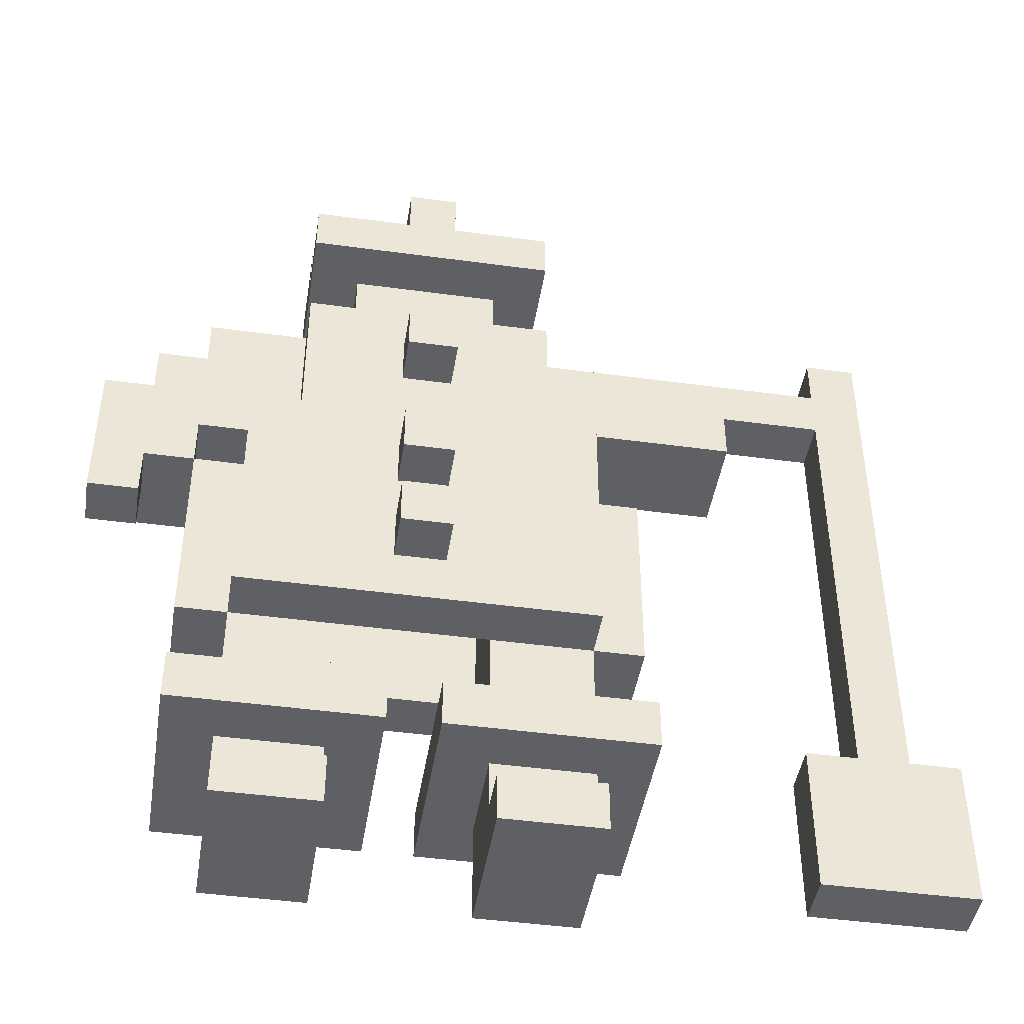
<metadata>
{"format":"obj","ext":"obj","renderer":"f3d","projection":"perspective","resolution":1024,"background":"white","views":[{"elev":-44.8,"azim":-9.0,"up":"+Y"}]}
</metadata>
<code>
o
v -0.8 0.8 0
v -0.8 0.8 -0.1
v -0.8 0.9 0
v -0.8 0.9 -0.1
v -0.8 0.9 -0.2
v -0.8 1.1 0
v -0.8 1.1 -0.2
v -0.7 1.1 0
v -0.7 1.1 -0.2
v -0.7 1.2 0
v -0.7 1.2 -0.2
v -0.6 0.2 0.1
v -0.6 0.2 -0.3
v -0.6 0.3 0.1
v -0.6 0.3 -0.3
v -0.6 0.5 0
v -0.6 0.5 -0.2
v -0.6 0.9 0
v -0.6 0.9 -0.2
v -0.6 1.2 0
v -0.6 1.2 -0.2
v -0.6 1.3 0
v -0.6 1.3 -0.2
v -0.5 0 0.1
v -0.5 0 -0.2
v -0.5 0.1 0.1
v -0.5 0.1 0
v -0.5 0.2 0
v -0.5 0.2 -0.2
v -0.5 0.3 0
v -0.5 0.3 -0.2
v -0.5 0.5 0.1
v -0.5 0.5 0
v -0.5 0.5 -0.2
v -0.5 0.5 -0.3
v -0.5 0.9 0
v -0.5 0.9 -0.2
v -0.5 1 0.1
v -0.5 1 0
v -0.5 1 -0.2
v -0.5 1 -0.3
v -0.4 1 0.1
v -0.4 1 -0.3
v -0.4 1.1 0
v -0.4 1.1 -0.2
v -0.4 1.3 0.1
v -0.4 1.3 0
v -0.4 1.3 -0.2
v -0.4 1.3 -0.3
v -0.4 1.5 0.1
v -0.4 1.5 -0.3
v -0.4 1.6 0.1
v -0.4 1.6 -0.1
v -0.4 1.6 -0.3
v -0.4 1.7 -0.1
v -0.4 1.7 -0.3
v -0.3 1.3 0
v -0.3 1.3 -0.2
v -0.3 1.4 0
v -0.3 1.4 -0.1
v -0.3 1.5 0
v -0.3 1.5 -0.1
v -0.3 1.5 -0.2
v -0.3 1.6 0
v -0.3 1.6 -0.1
v -0.3 1.7 0
v -0.3 1.7 -0.1
v -0.3 1.7 -0.3
v -0.3 1.8 -0.1
v -0.3 1.8 -0.3
v -0.2 0.6 0.2
v -0.2 0.6 0.1
v -0.2 0.7 0.2
v -0.2 0.7 0.1
v -0.2 0.8 0.2
v -0.2 0.8 0.1
v -0.2 0.9 0.2
v -0.2 0.9 0.1
v -0.2 1.1 0.2
v -0.2 1.1 0.1
v -0.2 1.2 0.2
v -0.2 1.2 0.1
v -0.2 1.6 0.1
v -0.2 1.6 0
v -0.2 1.7 0.1
v -0.2 1.7 0
v -0.1 0.2 0.1
v -0.1 0.2 -0.3
v -0.1 0.3 0.1
v -0.1 0.3 -0.3
v 0 0 0.1
v 0 0 0
v 0 0 -0.1
v 0 0 -0.2
v 0 0.1 0.1
v 0 0.1 0
v 0 0.1 -0.1
v 0 0.2 0
v 0 0.2 -0.2
v 0 0.3 0
v 0 0.3 -0.2
v 0 0.5 0
v 0 0.5 -0.2
v 0 0.6 0
v 0 0.6 -0.2
v 0 1.2 0
v 0 1.2 -0.2
v 0.6 0 0
v 0.6 0 -0.1
v 0.6 0.3 0
v 0.6 0.3 -0.1
v 0.7 0.3 0
v 0.7 0.3 -0.1
v 0.7 1.2 0
v 0.7 1.2 -0.1
v 0.7 1.3 0
v 0.7 1.3 -0.1
v 0.7 1.4 0
v 0.7 1.4 -0.1
v -0.7 0.8 0
v -0.7 0.8 -0.1
v -0.7 0.9 0
v -0.7 0.9 -0.1
v -0.6 0.9 0
v -0.6 0.9 -0.2
v -0.6 1 0
v -0.6 1 -0.2
v -0.5 1 0
v -0.5 1 -0.2
v -0.5 1.1 0
v -0.5 1.1 -0.2
v -0.3 0 0.1
v -0.3 0 -0.2
v -0.3 0.1 0.1
v -0.3 0.1 0
v -0.3 0.2 0
v -0.3 0.2 -0.2
v -0.3 0.3 0
v -0.3 0.3 -0.2
v -0.3 0.5 0
v -0.3 0.5 -0.2
v -0.3 0.6 0
v -0.3 0.6 -0.2
v -0.3 1.2 0
v -0.3 1.2 -0.2
v -0.2 0.2 0.1
v -0.2 0.2 -0.3
v -0.2 0.3 0.1
v -0.2 0.3 -0.3
v -0.1 0.6 0.2
v -0.1 0.6 0.1
v -0.1 0.7 0.2
v -0.1 0.7 0.1
v -0.1 0.8 0.2
v -0.1 0.8 0.1
v -0.1 0.9 0.2
v -0.1 0.9 0.1
v -0.1 1.1 0.2
v -0.1 1.1 0.1
v -0.1 1.2 0.2
v -0.1 1.2 0.1
v -0.1 1.6 0.1
v -0.1 1.6 0
v -0.1 1.7 0.1
v -0.1 1.7 0
v 0 1.3 0
v 0 1.3 -0.2
v 0 1.4 0
v 0 1.4 -0.1
v 0 1.5 0
v 0 1.5 -0.1
v 0 1.5 -0.2
v 0 1.6 0
v 0 1.6 -0.1
v 0 1.7 0
v 0 1.7 -0.1
v 0 1.7 -0.3
v 0 1.8 -0.1
v 0 1.8 -0.3
v 0.1 1 0.1
v 0.1 1 -0.3
v 0.1 1.1 0
v 0.1 1.1 -0.2
v 0.1 1.3 0.1
v 0.1 1.3 0
v 0.1 1.3 -0.2
v 0.1 1.3 -0.3
v 0.1 1.5 0.1
v 0.1 1.5 -0.3
v 0.1 1.6 0.1
v 0.1 1.6 -0.1
v 0.1 1.6 -0.3
v 0.1 1.7 -0.1
v 0.1 1.7 -0.3
v 0.2 0 0.1
v 0.2 0 -0.2
v 0.2 0.1 0.1
v 0.2 0.1 0
v 0.2 0.2 0
v 0.2 0.2 -0.2
v 0.2 0.3 0
v 0.2 0.3 -0.2
v 0.2 0.5 0.1
v 0.2 0.5 0
v 0.2 0.5 -0.2
v 0.2 0.5 -0.3
v 0.2 0.9 0
v 0.2 0.9 -0.2
v 0.2 1 0.1
v 0.2 1 -0.3
v 0.3 0.2 0.1
v 0.3 0.2 -0.3
v 0.3 0.3 0.1
v 0.3 0.3 -0.3
v 0.3 0.5 0
v 0.3 0.5 -0.2
v 0.3 0.9 0
v 0.3 0.9 -0.2
v 0.5 1.1 0
v 0.5 1.1 -0.2
v 0.5 1.2 0
v 0.5 1.2 -0.1
v 0.5 1.3 -0.1
v 0.5 1.3 -0.2
v 0.8 0.3 0
v 0.8 0.3 -0.1
v 0.8 1.4 0
v 0.8 1.4 -0.1
v 0.9 0 0
v 0.9 0 -0.1
v 0.9 0.3 0
v 0.9 0.3 -0.1
v -0.2 0.6 0.2
v -0.2 0.7 0.2
v -0.2 0.8 0.2
v -0.2 0.9 0.2
v -0.2 1.1 0.2
v -0.2 1.2 0.2
v -0.1 0.6 0.2
v -0.1 0.7 0.2
v -0.1 0.8 0.2
v -0.1 0.9 0.2
v -0.1 1.1 0.2
v -0.1 1.2 0.2
v -0.6 0.2 0.1
v -0.6 0.3 0.1
v -0.5 0 0.1
v -0.5 0.1 0.1
v -0.5 0.5 0.1
v -0.5 1 0.1
v -0.4 1 0.1
v -0.4 1.3 0.1
v -0.4 1.5 0.1
v -0.4 1.6 0.1
v -0.3 0 0.1
v -0.3 0.1 0.1
v -0.2 0.2 0.1
v -0.2 0.3 0.1
v -0.2 0.5 0.1
v -0.2 0.6 0.1
v -0.2 0.7 0.1
v -0.2 0.8 0.1
v -0.2 0.9 0.1
v -0.2 1.1 0.1
v -0.2 1.2 0.1
v -0.2 1.3 0.1
v -0.2 1.6 0.1
v -0.2 1.7 0.1
v -0.1 0.2 0.1
v -0.1 0.3 0.1
v -0.1 0.5 0.1
v -0.1 0.6 0.1
v -0.1 0.7 0.1
v -0.1 0.8 0.1
v -0.1 0.9 0.1
v -0.1 1.1 0.1
v -0.1 1.2 0.1
v -0.1 1.3 0.1
v -0.1 1.6 0.1
v -0.1 1.7 0.1
v 0 0 0.1
v 0 0.1 0.1
v 0.1 1 0.1
v 0.1 1.3 0.1
v 0.1 1.5 0.1
v 0.1 1.6 0.1
v 0.2 0 0.1
v 0.2 0.1 0.1
v 0.2 0.5 0.1
v 0.2 1 0.1
v 0.3 0.2 0.1
v 0.3 0.3 0.1
v -0.8 0.8 0
v -0.8 0.9 0
v -0.8 1.1 0
v -0.7 0.8 0
v -0.7 0.9 0
v -0.7 1.1 0
v -0.7 1.2 0
v -0.6 0.5 0
v -0.6 0.9 0
v -0.6 1 0
v -0.6 1.2 0
v -0.6 1.3 0
v -0.5 0.1 0
v -0.5 0.2 0
v -0.5 0.3 0
v -0.5 0.5 0
v -0.5 0.9 0
v -0.5 1 0
v -0.5 1.1 0
v -0.4 1.1 0
v -0.4 1.3 0
v -0.3 0.1 0
v -0.3 0.2 0
v -0.3 0.3 0
v -0.3 0.5 0
v -0.3 1.3 0
v -0.3 1.4 0
v -0.3 1.5 0
v -0.3 1.6 0
v -0.3 1.7 0
v -0.2 1.3 0
v -0.2 1.4 0
v -0.2 1.5 0
v -0.2 1.6 0
v -0.2 1.7 0
v -0.1 1.3 0
v -0.1 1.4 0
v -0.1 1.5 0
v -0.1 1.6 0
v -0.1 1.7 0
v 0 0.1 0
v 0 0.2 0
v 0 0.3 0
v 0 0.5 0
v 0 1.3 0
v 0 1.4 0
v 0 1.5 0
v 0 1.6 0
v 0 1.7 0
v 0.1 1.1 0
v 0.1 1.3 0
v 0.2 0.1 0
v 0.2 0.2 0
v 0.2 0.3 0
v 0.2 0.5 0
v 0.2 0.9 0
v 0.3 0.5 0
v 0.3 0.9 0
v 0.5 1.1 0
v 0.5 1.2 0
v 0.5 1.3 0
v 0.6 0 0
v 0.6 0.3 0
v 0.7 0.2 0
v 0.7 0.3 0
v 0.7 1.2 0
v 0.7 1.3 0
v 0.7 1.4 0
v 0.8 0.2 0
v 0.8 0.3 0
v 0.8 1.4 0
v 0.9 0 0
v 0.9 0.3 0
v -0.4 1.6 -0.1
v -0.4 1.7 -0.1
v -0.3 1.6 -0.1
v -0.3 1.7 -0.1
v -0.3 1.8 -0.1
v 0 1.6 -0.1
v 0 1.7 -0.1
v 0 1.8 -0.1
v 0.1 1.6 -0.1
v 0.1 1.7 -0.1
v -0.3 0.5 -0.2
v -0.3 0.6 -0.2
v -0.3 1.2 -0.2
v 0 0.5 -0.2
v 0 0.6 -0.2
v 0 1.2 -0.2
v -0.3 0.5 0
v -0.3 0.6 0
v -0.3 1.2 0
v -0.2 0.5 0
v -0.2 1.2 0
v -0.1 0.5 0
v -0.1 1.2 0
v 0 0.5 0
v 0 0.6 0
v 0 1.2 0
v -0.8 0.8 -0.1
v -0.8 0.9 -0.1
v -0.7 0.8 -0.1
v -0.7 0.9 -0.1
v 0.5 1.2 -0.1
v 0.5 1.3 -0.1
v 0.6 0 -0.1
v 0.6 0.3 -0.1
v 0.7 0.2 -0.1
v 0.7 0.3 -0.1
v 0.7 1.2 -0.1
v 0.7 1.3 -0.1
v 0.7 1.4 -0.1
v 0.8 0.2 -0.1
v 0.8 0.3 -0.1
v 0.8 1.4 -0.1
v 0.9 0 -0.1
v 0.9 0.3 -0.1
v -0.8 0.9 -0.2
v -0.8 1.1 -0.2
v -0.7 1.1 -0.2
v -0.7 1.2 -0.2
v -0.6 0.5 -0.2
v -0.6 0.9 -0.2
v -0.6 1 -0.2
v -0.6 1.2 -0.2
v -0.6 1.3 -0.2
v -0.5 0 -0.2
v -0.5 0.2 -0.2
v -0.5 0.3 -0.2
v -0.5 0.5 -0.2
v -0.5 0.9 -0.2
v -0.5 1 -0.2
v -0.5 1.1 -0.2
v -0.4 1.1 -0.2
v -0.4 1.3 -0.2
v -0.3 0 -0.2
v -0.3 0.2 -0.2
v -0.3 0.3 -0.2
v -0.3 0.5 -0.2
v -0.3 1.3 -0.2
v -0.3 1.5 -0.2
v 0 0 -0.2
v 0 0.2 -0.2
v 0 0.3 -0.2
v 0 0.5 -0.2
v 0 1.3 -0.2
v 0 1.5 -0.2
v 0.1 1.1 -0.2
v 0.1 1.3 -0.2
v 0.2 0 -0.2
v 0.2 0.2 -0.2
v 0.2 0.3 -0.2
v 0.2 0.5 -0.2
v 0.2 0.9 -0.2
v 0.3 0.5 -0.2
v 0.3 0.9 -0.2
v 0.5 1.1 -0.2
v 0.5 1.3 -0.2
v -0.6 0.2 -0.3
v -0.6 0.3 -0.3
v -0.5 0.5 -0.3
v -0.5 1 -0.3
v -0.4 1 -0.3
v -0.4 1.3 -0.3
v -0.4 1.5 -0.3
v -0.4 1.6 -0.3
v -0.4 1.7 -0.3
v -0.3 1.7 -0.3
v -0.3 1.8 -0.3
v -0.2 0.2 -0.3
v -0.2 0.3 -0.3
v -0.1 0.2 -0.3
v -0.1 0.3 -0.3
v 0 1.7 -0.3
v 0 1.8 -0.3
v 0.1 1 -0.3
v 0.1 1.3 -0.3
v 0.1 1.5 -0.3
v 0.1 1.6 -0.3
v 0.1 1.7 -0.3
v 0.2 0.5 -0.3
v 0.2 1 -0.3
v 0.3 0.2 -0.3
v 0.3 0.3 -0.3
v -0.5 0 0.1
v -0.3 0 0.1
v 0 0 0.1
v 0.2 0 0.1
v 0 0 0
v 0.1 0 0
v 0.6 0 0
v 0.9 0 0
v 0 0 -0.1
v 0.1 0 -0.1
v 0.6 0 -0.1
v 0.9 0 -0.1
v -0.5 0 -0.2
v -0.3 0 -0.2
v 0 0 -0.2
v 0.2 0 -0.2
v -0.6 0.2 0.1
v -0.2 0.2 0.1
v -0.1 0.2 0.1
v 0.3 0.2 0.1
v -0.5 0.2 0
v -0.3 0.2 0
v 0 0.2 0
v 0.2 0.2 0
v -0.5 0.2 -0.2
v -0.3 0.2 -0.2
v 0 0.2 -0.2
v 0.2 0.2 -0.2
v -0.6 0.2 -0.3
v -0.2 0.2 -0.3
v -0.1 0.2 -0.3
v 0.3 0.2 -0.3
v -0.5 0.5 0.1
v -0.2 0.5 0.1
v -0.1 0.5 0.1
v 0.2 0.5 0.1
v -0.6 0.5 0
v -0.5 0.5 0
v -0.3 0.5 0
v -0.2 0.5 0
v -0.1 0.5 0
v 0 0.5 0
v 0.2 0.5 0
v 0.3 0.5 0
v -0.6 0.5 -0.2
v -0.5 0.5 -0.2
v -0.3 0.5 -0.2
v 0 0.5 -0.2
v 0.2 0.5 -0.2
v 0.3 0.5 -0.2
v -0.5 0.5 -0.3
v 0.2 0.5 -0.3
v -0.2 0.6 0.2
v -0.1 0.6 0.2
v -0.2 0.6 0.1
v -0.1 0.6 0.1
v -0.2 0.8 0.2
v -0.1 0.8 0.2
v -0.2 0.8 0.1
v -0.1 0.8 0.1
v -0.8 0.8 0
v -0.7 0.8 0
v -0.8 0.8 -0.1
v -0.7 0.8 -0.1
v -0.7 0.9 0
v -0.6 0.9 0
v -0.8 0.9 -0.1
v -0.7 0.9 -0.1
v -0.8 0.9 -0.2
v -0.6 0.9 -0.2
v -0.6 1 0
v -0.5 1 0
v -0.6 1 -0.2
v -0.5 1 -0.2
v -0.2 1.1 0.2
v -0.1 1.1 0.2
v -0.2 1.1 0.1
v -0.1 1.1 0.1
v -0.5 1.1 0
v -0.4 1.1 0
v 0.1 1.1 0
v 0.5 1.1 0
v -0.5 1.1 -0.2
v -0.4 1.1 -0.2
v 0.1 1.1 -0.2
v 0.5 1.1 -0.2
v -0.3 1.2 0
v -0.2 1.2 0
v -0.1 1.2 0
v 0 1.2 0
v 0.5 1.2 0
v 0.7 1.2 0
v 0.5 1.2 -0.1
v 0.7 1.2 -0.1
v -0.3 1.2 -0.2
v 0 1.2 -0.2
v -0.4 1.5 0.1
v 0.1 1.5 0.1
v -0.3 1.5 0
v -0.2 1.5 0
v -0.1 1.5 0
v 0 1.5 0
v -0.3 1.5 -0.1
v 0 1.5 -0.1
v -0.3 1.5 -0.2
v 0 1.5 -0.2
v -0.4 1.5 -0.3
v 0.1 1.5 -0.3
v -0.5 0.1 0.1
v -0.3 0.1 0.1
v 0 0.1 0.1
v 0.2 0.1 0.1
v -0.5 0.1 0
v -0.3 0.1 0
v 0 0.1 0
v 0.2 0.1 0
v -0.6 0.3 0.1
v -0.2 0.3 0.1
v -0.1 0.3 0.1
v 0.3 0.3 0.1
v -0.5 0.3 0
v -0.3 0.3 0
v 0 0.3 0
v 0.2 0.3 0
v 0.6 0.3 0
v 0.7 0.3 0
v 0.8 0.3 0
v 0.9 0.3 0
v 0.6 0.3 -0.1
v 0.7 0.3 -0.1
v 0.8 0.3 -0.1
v 0.9 0.3 -0.1
v -0.5 0.3 -0.2
v -0.3 0.3 -0.2
v 0 0.3 -0.2
v 0.2 0.3 -0.2
v -0.6 0.3 -0.3
v -0.2 0.3 -0.3
v -0.1 0.3 -0.3
v 0.3 0.3 -0.3
v -0.2 0.7 0.2
v -0.1 0.7 0.2
v -0.2 0.7 0.1
v -0.1 0.7 0.1
v -0.2 0.9 0.2
v -0.1 0.9 0.2
v -0.2 0.9 0.1
v -0.1 0.9 0.1
v -0.6 0.9 0
v -0.5 0.9 0
v 0.2 0.9 0
v 0.3 0.9 0
v -0.6 0.9 -0.2
v -0.5 0.9 -0.2
v 0.2 0.9 -0.2
v 0.3 0.9 -0.2
v -0.5 1 0.1
v -0.4 1 0.1
v 0.1 1 0.1
v 0.2 1 0.1
v -0.5 1 0
v -0.5 1 -0.2
v -0.5 1 -0.3
v -0.4 1 -0.3
v 0.1 1 -0.3
v 0.2 1 -0.3
v -0.8 1.1 0
v -0.7 1.1 0
v -0.8 1.1 -0.2
v -0.7 1.1 -0.2
v -0.2 1.2 0.2
v -0.1 1.2 0.2
v -0.2 1.2 0.1
v -0.1 1.2 0.1
v -0.7 1.2 0
v -0.6 1.2 0
v -0.7 1.2 -0.2
v -0.6 1.2 -0.2
v -0.4 1.3 0.1
v -0.2 1.3 0.1
v -0.1 1.3 0.1
v 0.1 1.3 0.1
v -0.6 1.3 0
v -0.4 1.3 0
v -0.3 1.3 0
v -0.2 1.3 0
v -0.1 1.3 0
v 0 1.3 0
v 0.1 1.3 0
v 0.5 1.3 0
v 0.7 1.3 0
v 0.5 1.3 -0.1
v 0.7 1.3 -0.1
v -0.6 1.3 -0.2
v -0.4 1.3 -0.2
v -0.3 1.3 -0.2
v 0 1.3 -0.2
v 0.1 1.3 -0.2
v 0.5 1.3 -0.2
v -0.4 1.3 -0.3
v 0.1 1.3 -0.3
v 0.7 1.4 0
v 0.8 1.4 0
v 0.7 1.4 -0.1
v 0.8 1.4 -0.1
v -0.4 1.6 0.1
v -0.2 1.6 0.1
v -0.1 1.6 0.1
v 0.1 1.6 0.1
v -0.3 1.6 0
v -0.2 1.6 0
v -0.1 1.6 0
v 0 1.6 0
v -0.4 1.6 -0.1
v -0.3 1.6 -0.1
v 0 1.6 -0.1
v 0.1 1.6 -0.1
v -0.2 1.7 0.1
v -0.1 1.7 0.1
v -0.3 1.7 0
v -0.2 1.7 0
v -0.1 1.7 0
v 0 1.7 0
v -0.4 1.7 -0.1
v -0.3 1.7 -0.1
v 0 1.7 -0.1
v 0.1 1.7 -0.1
v -0.4 1.7 -0.3
v -0.3 1.7 -0.3
v 0 1.7 -0.3
v 0.1 1.7 -0.3
v -0.3 1.8 -0.1
v 0 1.8 -0.1
v -0.3 1.8 -0.3
v 0 1.8 -0.3
f 3 2 1
f 4 2 3
f 6 4 3
f 6 5 4
f 7 5 6
f 10 9 8
f 11 9 10
f 14 13 12
f 15 13 14
f 18 17 16
f 19 17 18
f 22 21 20
f 23 21 22
f 26 25 24
f 27 25 26
f 28 25 27
f 29 25 28
f 33 31 30
f 34 31 33
f 36 33 32
f 37 35 34
f 38 36 32
f 38 37 36
f 39 37 38
f 40 35 37
f 40 37 39
f 41 35 40
f 44 43 42
f 45 43 44
f 46 44 42
f 47 44 46
f 48 43 45
f 49 43 48
f 52 51 50
f 53 51 52
f 54 51 53
f 55 54 53
f 56 54 55
f 59 58 57
f 60 58 59
f 61 60 59
f 62 58 60
f 62 60 61
f 63 58 62
f 66 65 64
f 67 65 66
f 69 68 67
f 70 68 69
f 73 72 71
f 74 72 73
f 77 76 75
f 78 76 77
f 81 80 79
f 82 80 81
f 85 84 83
f 86 84 85
f 89 88 87
f 90 88 89
f 95 92 91
f 96 93 92
f 96 92 95
f 97 94 93
f 97 93 96
f 98 97 96
f 99 94 97
f 99 97 98
f 102 101 100
f 103 101 102
f 104 103 102
f 105 103 104
f 106 105 104
f 107 105 106
f 110 109 108
f 111 109 110
f 114 113 112
f 115 113 114
f 118 117 116
f 119 117 118
f 120 121 122
f 122 121 123
f 124 125 126
f 126 125 127
f 128 129 130
f 130 129 131
f 132 133 134
f 134 133 135
f 135 133 136
f 136 133 137
f 138 139 140
f 140 139 141
f 140 141 142
f 142 141 143
f 142 143 144
f 144 143 145
f 146 147 148
f 148 147 149
f 150 151 152
f 152 151 153
f 154 155 156
f 156 155 157
f 158 159 160
f 160 159 161
f 162 163 164
f 164 163 165
f 166 167 168
f 168 167 169
f 168 169 170
f 169 167 171
f 170 169 171
f 171 167 172
f 173 174 175
f 175 174 176
f 176 177 178
f 178 177 179
f 180 181 182
f 182 181 183
f 180 182 184
f 184 182 185
f 183 181 186
f 186 181 187
f 188 189 190
f 190 189 191
f 191 189 192
f 191 192 193
f 193 192 194
f 195 196 197
f 197 196 198
f 198 196 199
f 199 196 200
f 201 202 204
f 204 202 205
f 203 204 207
f 205 206 208
f 203 207 209
f 207 208 209
f 208 206 210
f 209 208 210
f 211 212 213
f 213 212 214
f 215 216 217
f 217 216 218
f 219 220 221
f 221 220 222
f 222 220 223
f 223 220 224
f 225 226 227
f 227 226 228
f 229 230 231
f 231 230 232
f 239 234 233
f 240 234 239
f 241 236 235
f 242 236 241
f 243 238 237
f 244 238 243
f 251 250 249
f 255 248 247
f 256 248 255
f 257 246 245
f 258 246 257
f 259 251 249
f 259 252 251
f 260 252 259
f 261 252 260
f 262 252 261
f 263 252 262
f 264 252 263
f 265 252 264
f 266 252 265
f 267 254 253
f 271 260 259
f 272 260 271
f 273 262 261
f 274 262 273
f 275 264 263
f 276 264 275
f 277 266 265
f 278 266 277
f 279 268 267
f 279 267 253
f 280 268 279
f 283 276 275
f 283 278 277
f 283 277 276
f 283 272 271
f 283 274 273
f 283 275 274
f 283 273 272
f 284 278 283
f 285 279 253
f 286 279 285
f 287 282 281
f 288 282 287
f 289 283 271
f 290 283 289
f 291 270 269
f 292 270 291
f 296 294 293
f 297 295 294
f 297 294 296
f 298 295 297
f 301 299 298
f 301 298 297
f 302 299 301
f 303 299 302
f 308 301 300
f 309 301 308
f 310 304 303
f 310 303 302
f 311 304 310
f 312 304 311
f 313 304 312
f 314 306 305
f 315 306 314
f 316 308 307
f 317 308 316
f 323 319 318
f 324 320 319
f 324 319 323
f 325 320 324
f 326 322 321
f 327 322 326
f 328 325 324
f 328 324 323
f 329 325 328
f 330 325 329
f 337 329 328
f 338 330 329
f 338 329 337
f 339 330 338
f 340 332 331
f 341 332 340
f 344 334 333
f 345 334 344
f 346 336 335
f 347 336 346
f 349 348 347
f 350 348 349
f 351 343 342
f 352 343 351
f 353 343 352
f 356 355 354
f 357 355 356
f 358 353 352
f 359 353 358
f 361 359 358
f 361 360 359
f 361 358 357
f 361 357 356
f 361 356 354
f 362 360 361
f 363 360 362
f 364 361 354
f 364 362 361
f 365 362 364
f 368 367 366
f 369 367 368
f 372 370 369
f 373 370 372
f 374 372 371
f 375 372 374
f 379 377 376
f 379 378 377
f 380 378 379
f 381 378 380
f 382 383 385
f 383 384 385
f 385 384 386
f 385 386 387
f 387 386 388
f 387 388 389
f 389 388 390
f 390 388 391
f 392 393 394
f 394 393 395
f 398 399 400
f 400 399 401
f 396 397 402
f 402 397 403
f 400 401 405
f 403 404 405
f 402 403 405
f 401 402 405
f 398 400 405
f 405 404 406
f 406 404 407
f 398 405 408
f 405 406 408
f 408 406 409
f 410 411 412
f 410 412 415
f 412 413 415
f 415 413 416
f 416 413 417
f 414 415 422
f 422 415 423
f 417 418 424
f 416 417 424
f 424 418 425
f 425 418 426
f 426 418 427
f 419 420 428
f 428 420 429
f 421 422 430
f 430 422 431
f 432 433 438
f 438 433 439
f 434 435 442
f 442 435 443
f 436 437 444
f 444 437 445
f 445 446 447
f 447 446 448
f 440 441 449
f 449 441 450
f 453 454 455
f 458 459 460
f 451 452 462
f 462 452 463
f 460 461 466
f 458 460 466
f 466 461 467
f 453 455 468
f 455 456 468
f 468 456 469
f 457 458 470
f 458 466 471
f 470 458 471
f 471 466 472
f 453 468 473
f 473 468 474
f 464 465 475
f 475 465 476
f 481 480 479
f 482 480 481
f 485 482 481
f 486 480 482
f 486 482 485
f 487 484 483
f 488 484 487
f 489 478 477
f 490 478 489
f 491 486 485
f 492 480 486
f 492 486 491
f 497 494 493
f 498 494 497
f 499 496 495
f 500 496 499
f 501 497 493
f 502 494 498
f 503 499 495
f 504 496 500
f 505 501 493
f 505 502 501
f 506 494 502
f 506 502 505
f 507 504 503
f 507 503 495
f 508 496 504
f 508 504 507
f 514 510 509
f 515 510 514
f 516 511 510
f 516 510 515
f 517 512 511
f 517 511 516
f 518 512 517
f 519 512 518
f 521 514 513
f 522 514 521
f 525 520 519
f 526 520 525
f 527 524 523
f 527 525 524
f 527 523 522
f 528 525 527
f 531 530 529
f 532 530 531
f 535 534 533
f 536 534 535
f 539 538 537
f 540 538 539
f 544 542 541
f 545 544 543
f 546 542 544
f 546 544 545
f 549 548 547
f 550 548 549
f 553 552 551
f 554 552 553
f 559 556 555
f 560 556 559
f 561 558 557
f 562 558 561
f 569 568 567
f 570 568 569
f 571 564 563
f 571 565 564
f 571 566 565
f 572 566 571
f 575 574 573
f 576 574 575
f 577 574 576
f 578 574 577
f 579 575 573
f 580 574 578
f 581 579 573
f 582 574 580
f 583 581 573
f 583 582 581
f 584 574 582
f 584 582 583
f 585 586 589
f 589 586 590
f 587 588 591
f 591 588 592
f 593 594 597
f 597 594 598
f 595 596 599
f 599 596 600
f 601 602 605
f 605 602 606
f 603 604 607
f 607 604 608
f 593 597 609
f 598 594 610
f 595 599 611
f 600 596 612
f 593 609 613
f 609 610 613
f 610 594 614
f 613 610 614
f 611 612 615
f 595 611 615
f 612 596 616
f 615 612 616
f 617 618 619
f 619 618 620
f 621 622 623
f 623 622 624
f 625 626 629
f 629 626 630
f 627 628 631
f 631 628 632
f 633 634 637
f 637 634 638
f 638 634 639
f 639 634 640
f 635 636 641
f 641 636 642
f 643 644 645
f 645 644 646
f 647 648 649
f 649 648 650
f 651 652 653
f 653 652 654
f 655 656 660
f 660 656 661
f 656 657 662
f 661 656 662
f 657 658 663
f 662 657 663
f 663 658 664
f 664 658 665
f 666 667 668
f 665 666 668
f 664 665 668
f 668 667 669
f 659 660 670
f 660 661 670
f 670 661 671
f 671 661 672
f 664 668 673
f 673 668 674
f 674 668 675
f 671 672 676
f 673 674 676
f 672 673 676
f 676 674 677
f 678 679 680
f 680 679 681
f 682 683 686
f 686 683 687
f 684 685 688
f 688 685 689
f 682 686 690
f 690 686 691
f 689 685 692
f 692 685 693
f 694 695 697
f 697 695 698
f 696 697 701
f 698 699 701
f 697 698 701
f 701 699 702
f 700 701 704
f 704 701 705
f 702 703 706
f 706 703 707
f 708 709 710
f 710 709 711

</code>
